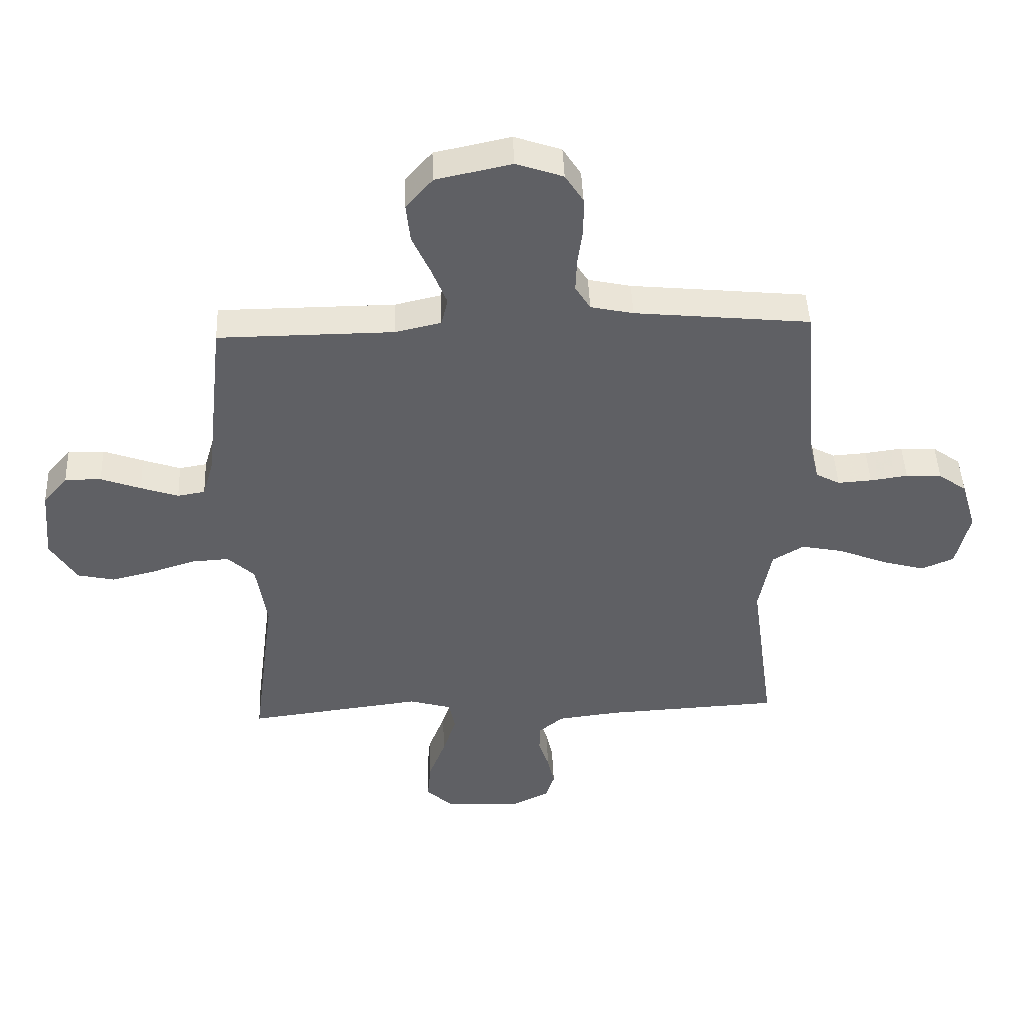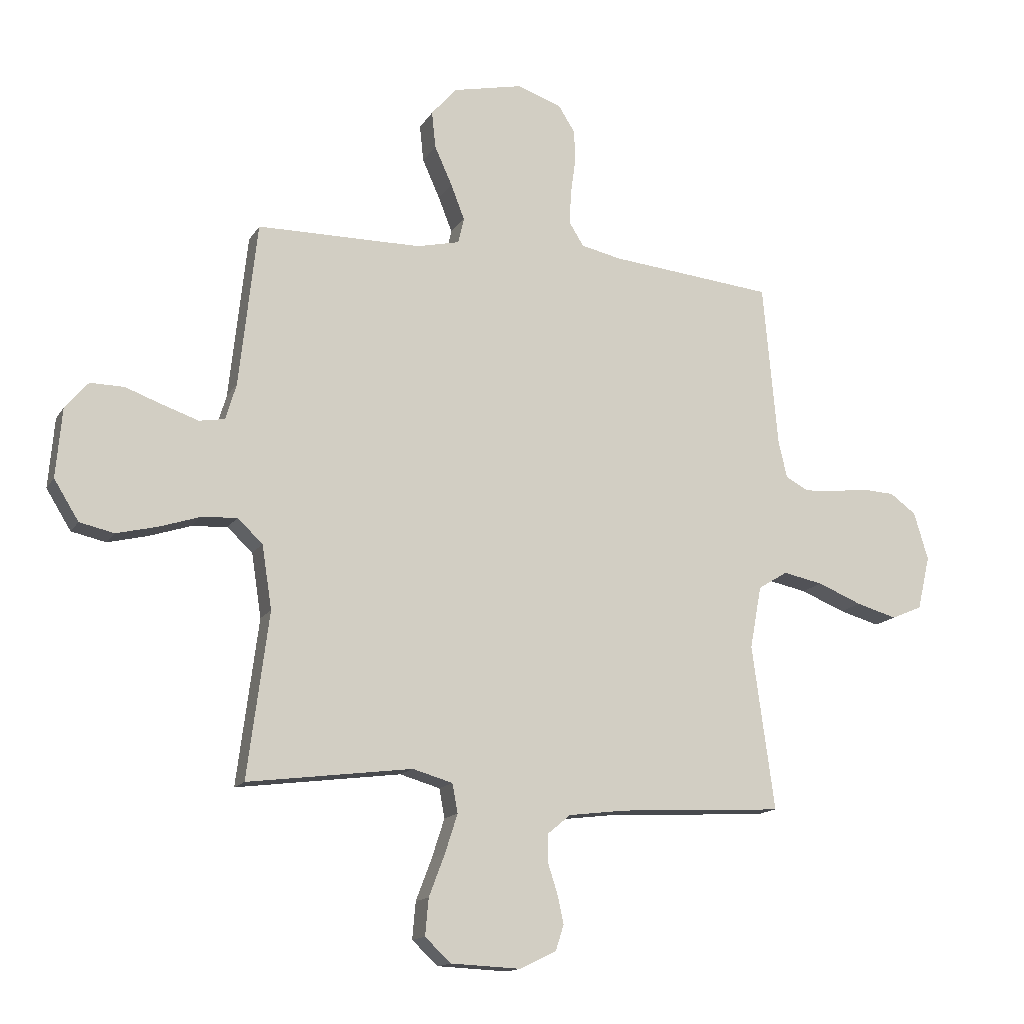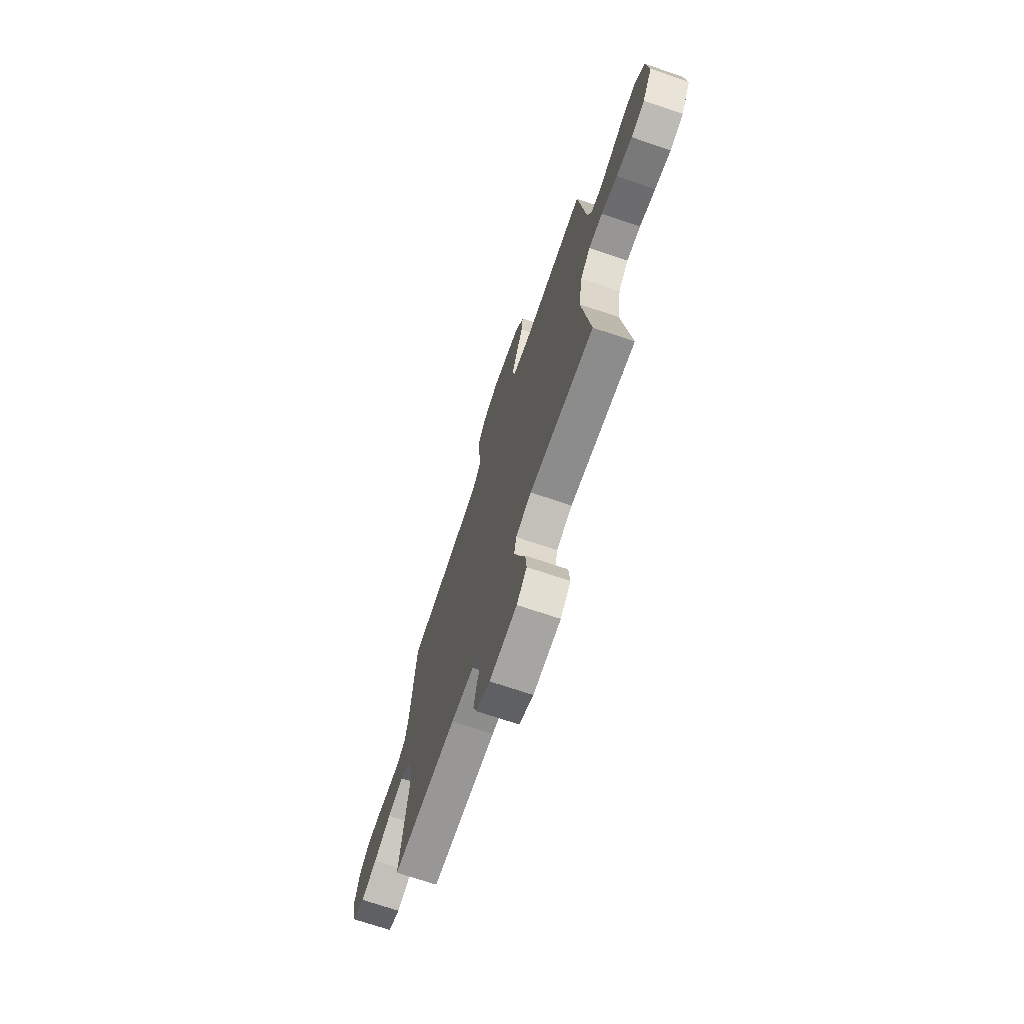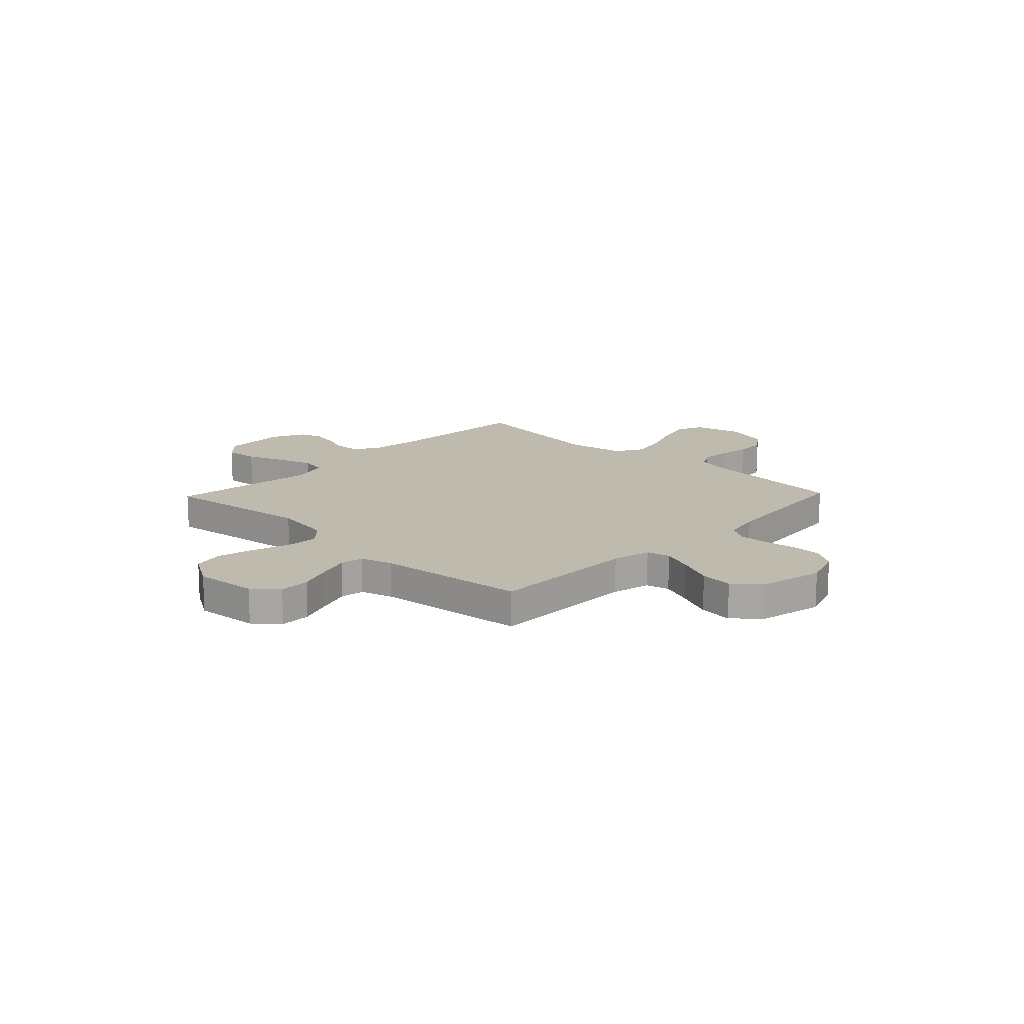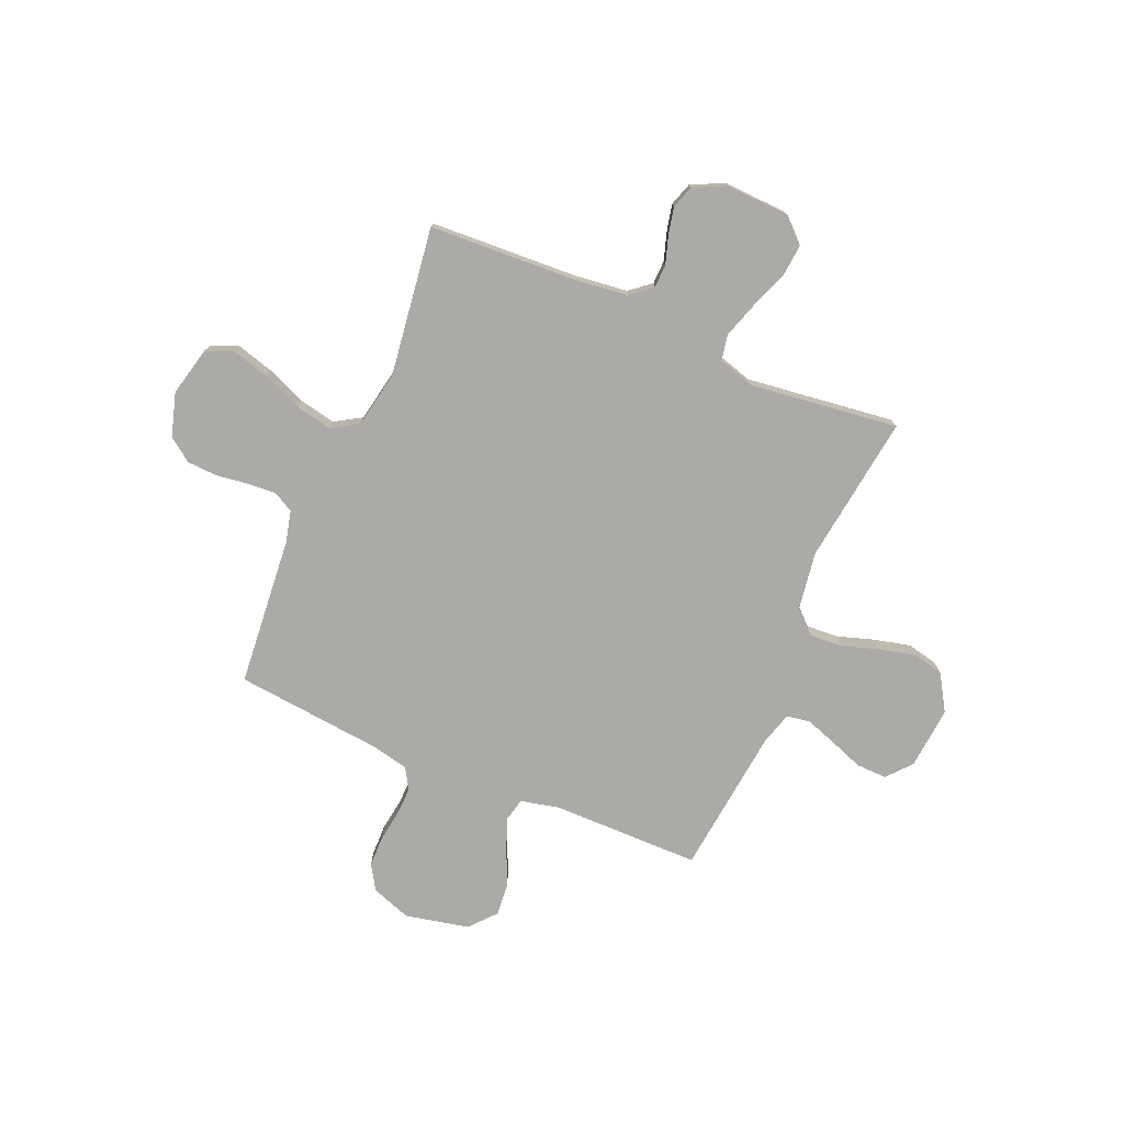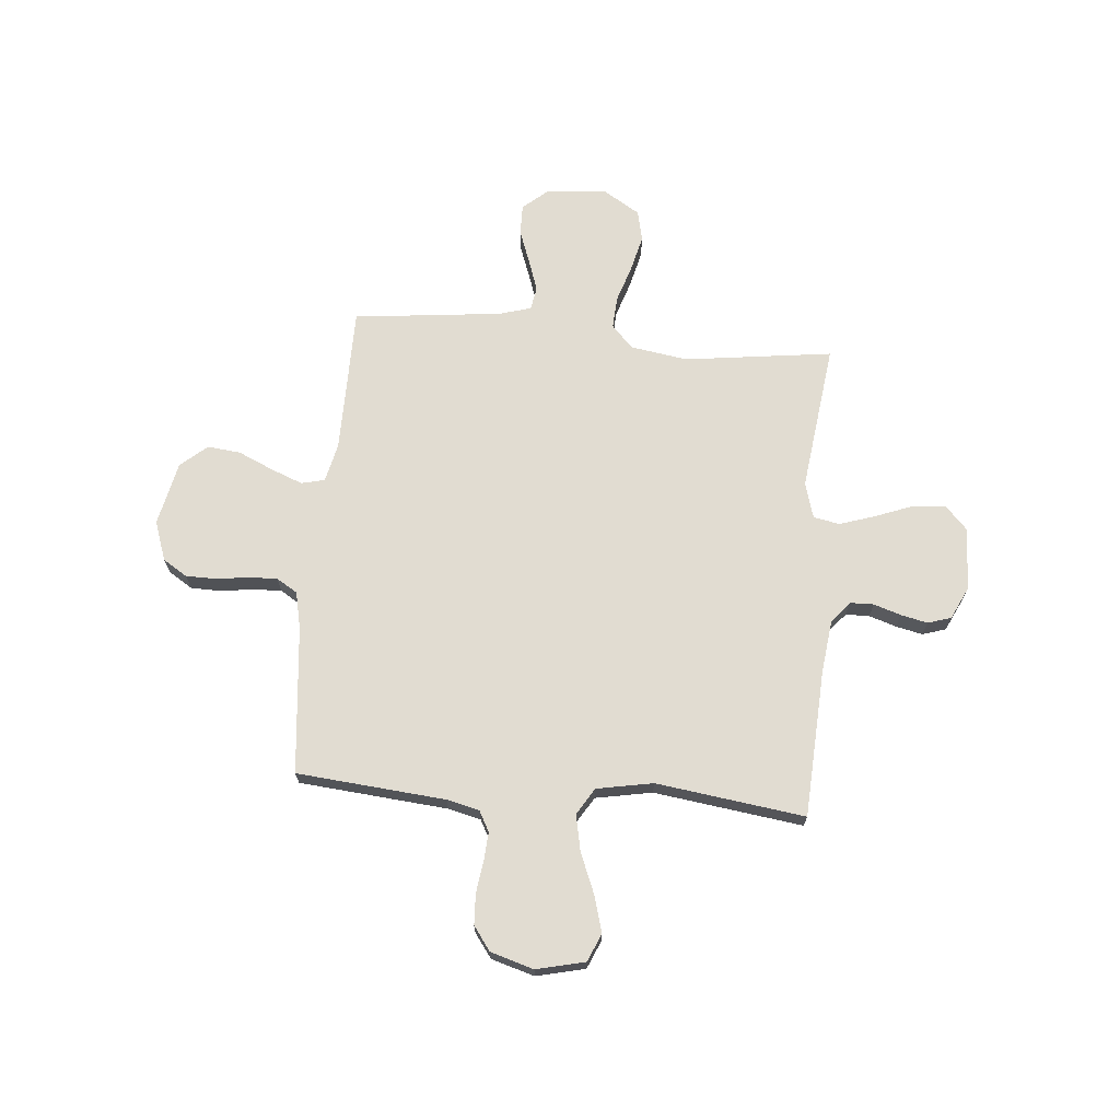
<metadata>
{"format":"obj","ext":"obj","renderer":"f3d","projection":"perspective","resolution":1024,"background":"white","views":[{"elev":45.8,"azim":-2.3,"up":"+Z"},{"elev":-14.3,"azim":-20.7,"up":"+Z"},{"elev":-71.3,"azim":-108.7,"up":"+Z"},{"elev":15.6,"azim":-46.2,"up":"+Y"},{"elev":-75.9,"azim":156.8,"up":"+Y"},{"elev":69.0,"azim":95.0,"up":"+Y"}]}
</metadata>
<code>
v 0.5 0.07 -0.5
v 0.2 0.07 -0.516
v 0.094 0.07 -0.529
v 0.052 0.07 -0.564
v 0.051 0.07 -0.612
v 0.069 0.07 -0.667
v 0.081 0.07 -0.721
v 0.066 0.07 -0.768
v 0 0.07 -0.8
v -0.128 0.07 -0.794
v -0.175 0.07 -0.75
v -0.169 0.07 -0.683
v -0.14 0.07 -0.607
v -0.117 0.07 -0.536
v -0.127 0.07 -0.483
v -0.2 0.07 -0.462
v -0.5 0.07 -0.5
v -0.461 0.07 -0.2
v -0.479 0.07 -0.084
v -0.525 0.07 -0.041
v -0.59 0.07 -0.045
v -0.664 0.07 -0.069
v -0.738 0.07 -0.087
v -0.801 0.07 -0.073
v -0.846 0.07 0
v -0.835 0.07 0.126
v -0.793 0.07 0.175
v -0.731 0.07 0.174
v -0.663 0.07 0.149
v -0.599 0.07 0.127
v -0.552 0.07 0.135
v -0.533 0.07 0.2
v -0.5 0.07 0.5
v -0.2 0.07 0.502
v -0.122 0.07 0.52
v -0.111 0.07 0.567
v -0.136 0.07 0.631
v -0.168 0.07 0.702
v -0.175 0.07 0.769
v -0.129 0.07 0.822
v 0 0.07 0.85
v 0.08 0.07 0.822
v 0.111 0.07 0.773
v 0.112 0.07 0.711
v 0.103 0.07 0.646
v 0.101 0.07 0.588
v 0.127 0.07 0.546
v 0.2 0.07 0.53
v 0.5 0.07 0.5
v 0.527 0.07 0.2
v 0.543 0.07 0.134
v 0.584 0.07 0.112
v 0.642 0.07 0.116
v 0.706 0.07 0.125
v 0.767 0.07 0.122
v 0.815 0.07 0.087
v 0.841 0.07 0
v 0.818 0.07 -0.098
v 0.762 0.07 -0.122
v 0.688 0.07 -0.101
v 0.607 0.07 -0.068
v 0.534 0.07 -0.053
v 0.48 0.07 -0.086
v 0.459 0.07 -0.2
v 0.5 0 -0.5
v 0.2 0 -0.516
v 0.094 0 -0.529
v 0.052 0 -0.564
v 0.051 0 -0.612
v 0.069 0 -0.667
v 0.081 0 -0.721
v 0.066 0 -0.768
v 0 0 -0.8
v -0.128 0 -0.794
v -0.175 0 -0.75
v -0.169 0 -0.683
v -0.14 0 -0.607
v -0.117 0 -0.536
v -0.127 0 -0.483
v -0.2 0 -0.462
v -0.5 0 -0.5
v -0.461 0 -0.2
v -0.479 0 -0.084
v -0.525 0 -0.041
v -0.59 0 -0.045
v -0.664 0 -0.069
v -0.738 0 -0.087
v -0.801 0 -0.073
v -0.846 0 0
v -0.835 0 0.126
v -0.793 0 0.175
v -0.731 0 0.174
v -0.663 0 0.149
v -0.599 0 0.127
v -0.552 0 0.135
v -0.533 0 0.2
v -0.5 0 0.5
v -0.2 0 0.502
v -0.122 0 0.52
v -0.111 0 0.567
v -0.136 0 0.631
v -0.168 0 0.702
v -0.175 0 0.769
v -0.129 0 0.822
v 0 0 0.85
v 0.08 0 0.822
v 0.111 0 0.773
v 0.112 0 0.711
v 0.103 0 0.646
v 0.101 0 0.588
v 0.127 0 0.546
v 0.2 0 0.53
v 0.5 0 0.5
v 0.527 0 0.2
v 0.543 0 0.134
v 0.584 0 0.112
v 0.642 0 0.116
v 0.706 0 0.125
v 0.767 0 0.122
v 0.815 0 0.087
v 0.841 0 0
v 0.818 0 -0.098
v 0.762 0 -0.122
v 0.688 0 -0.101
v 0.607 0 -0.068
v 0.534 0 -0.053
v 0.48 0 -0.086
v 0.459 0 -0.2
f 58 59 60 61
f 58 61 62
f 57 58 62
f 56 57 62
f 53 54 55 56
f 52 53 56 62
f 51 52 62 63
f 48 49 50
f 47 48 50 51
f 42 43 44 45
f 42 45 46
f 41 42 46
f 40 41 46
f 37 38 39 40
f 36 37 40 46
f 35 36 46 47
f 32 33 34
f 31 32 34 35
f 26 27 28 29
f 26 29 30
f 25 26 30
f 24 25 30 31
f 21 22 23 24
f 16 17 18
f 15 16 18 19
f 10 11 12 13
f 10 13 14
f 9 10 14
f 8 9 14 15
f 5 6 7 8
f 64 1 2
f 63 64 2 3
f 31 35 47 51
f 21 24 31 51
f 20 21 51
f 19 20 51 63
f 15 19 63 3
f 5 8 15
f 4 5 15
f 3 4 15
f 125 124 123 122
f 126 125 122
f 126 122 121
f 126 121 120
f 120 119 118 117
f 126 120 117 116
f 127 126 116 115
f 114 113 112
f 115 114 112 111
f 109 108 107 106
f 110 109 106
f 110 106 105
f 110 105 104
f 104 103 102 101
f 110 104 101 100
f 111 110 100 99
f 98 97 96
f 99 98 96 95
f 93 92 91 90
f 94 93 90
f 94 90 89
f 95 94 89 88
f 88 87 86 85
f 82 81 80
f 83 82 80 79
f 77 76 75 74
f 78 77 74
f 78 74 73
f 79 78 73 72
f 72 71 70 69
f 66 65 128
f 67 66 128 127
f 115 111 99 95
f 115 95 88 85
f 115 85 84
f 127 115 84 83
f 67 127 83 79
f 79 72 69
f 79 69 68
f 79 68 67
f 1 65 66 2
f 2 66 67 3
f 3 67 68 4
f 4 68 69 5
f 5 69 70 6
f 6 70 71 7
f 7 71 72 8
f 8 72 73 9
f 9 73 74 10
f 10 74 75 11
f 11 75 76 12
f 12 76 77 13
f 13 77 78 14
f 14 78 79 15
f 15 79 80 16
f 16 80 81 17
f 17 81 82 18
f 18 82 83 19
f 19 83 84 20
f 20 84 85 21
f 21 85 86 22
f 22 86 87 23
f 23 87 88 24
f 24 88 89 25
f 25 89 90 26
f 26 90 91 27
f 27 91 92 28
f 28 92 93 29
f 29 93 94 30
f 30 94 95 31
f 31 95 96 32
f 32 96 97 33
f 33 97 98 34
f 34 98 99 35
f 35 99 100 36
f 36 100 101 37
f 37 101 102 38
f 38 102 103 39
f 39 103 104 40
f 40 104 105 41
f 41 105 106 42
f 42 106 107 43
f 43 107 108 44
f 44 108 109 45
f 45 109 110 46
f 46 110 111 47
f 47 111 112 48
f 48 112 113 49
f 49 113 114 50
f 50 114 115 51
f 51 115 116 52
f 52 116 117 53
f 53 117 118 54
f 54 118 119 55
f 55 119 120 56
f 56 120 121 57
f 57 121 122 58
f 58 122 123 59
f 59 123 124 60
f 60 124 125 61
f 61 125 126 62
f 62 126 127 63
f 63 127 128 64
f 64 128 65 1

</code>
